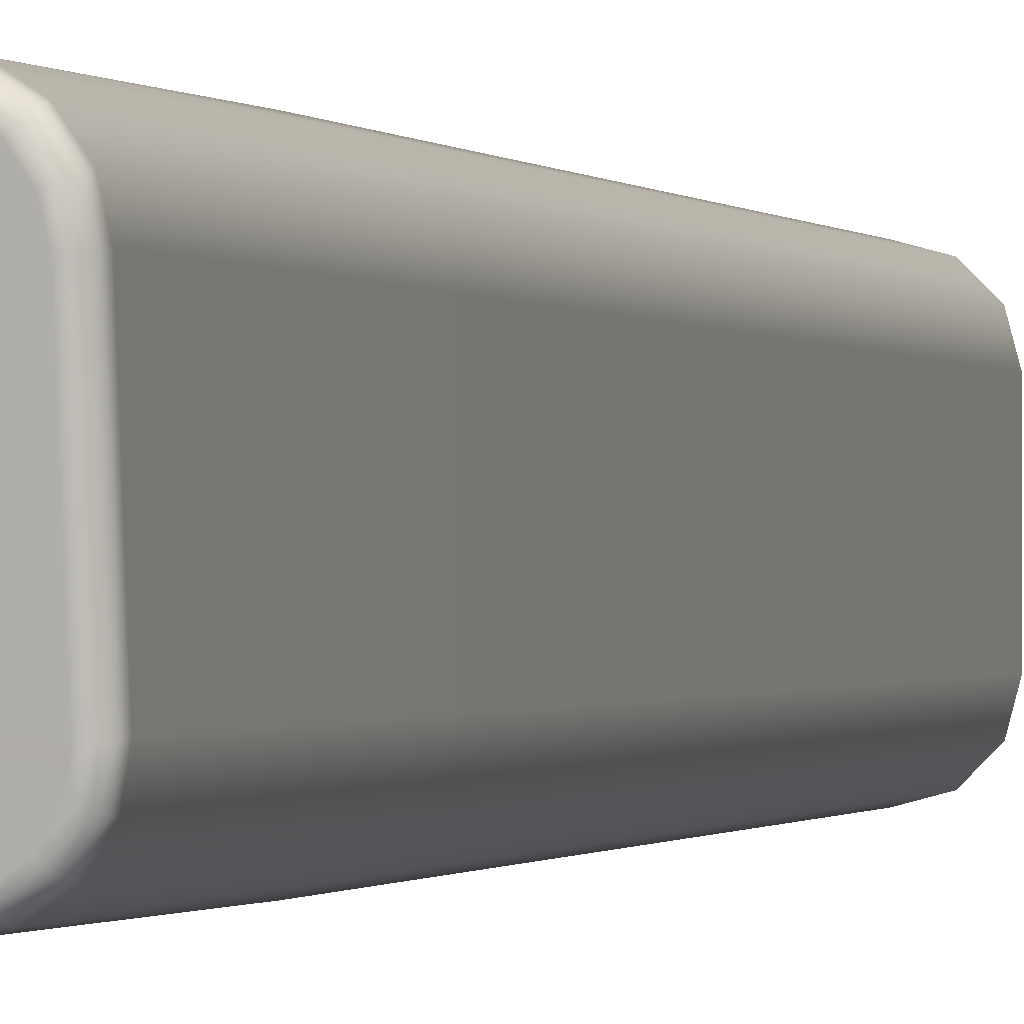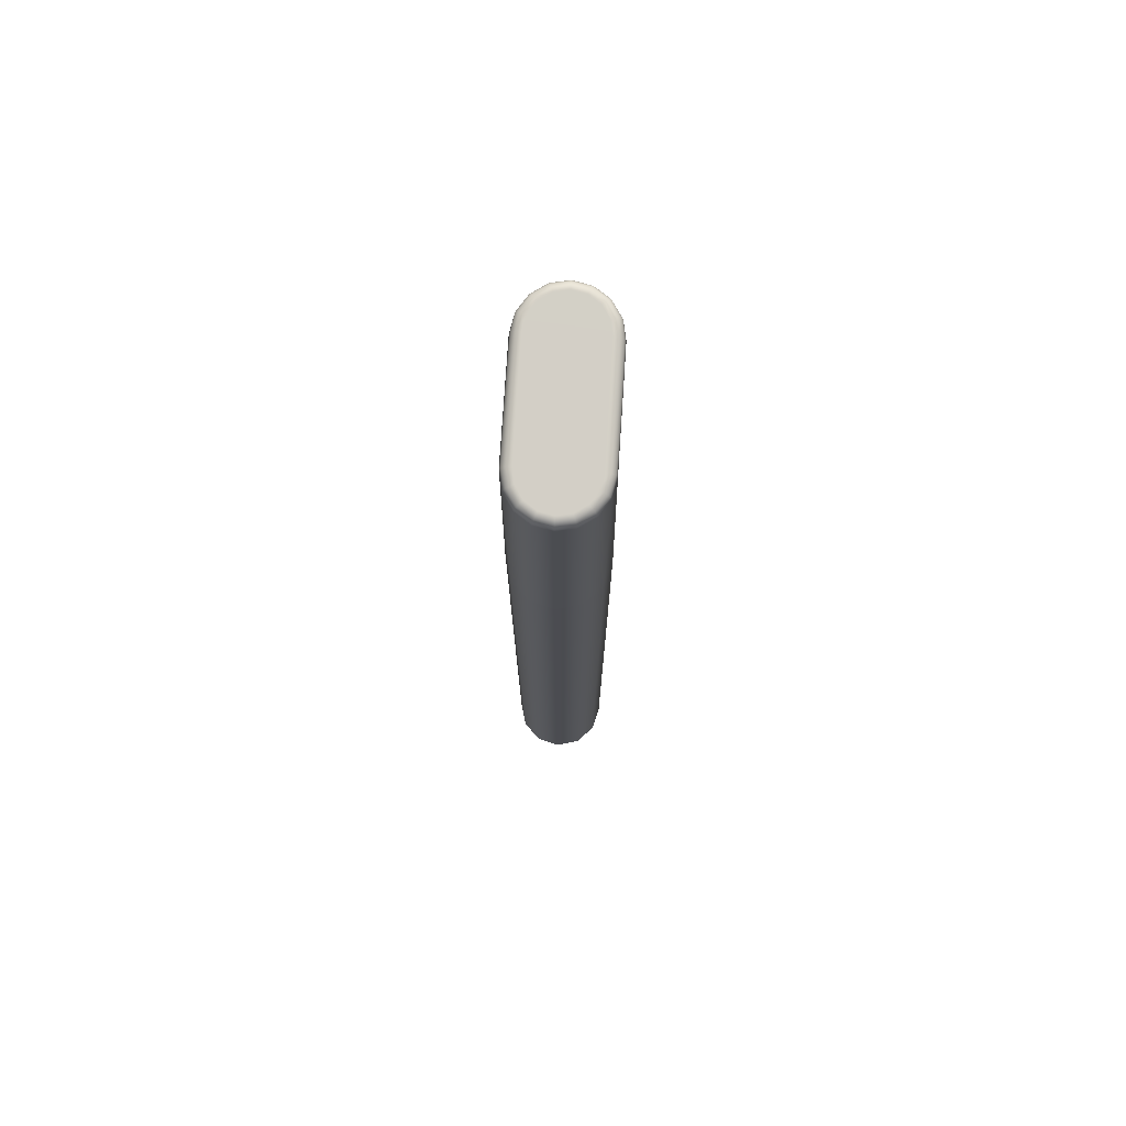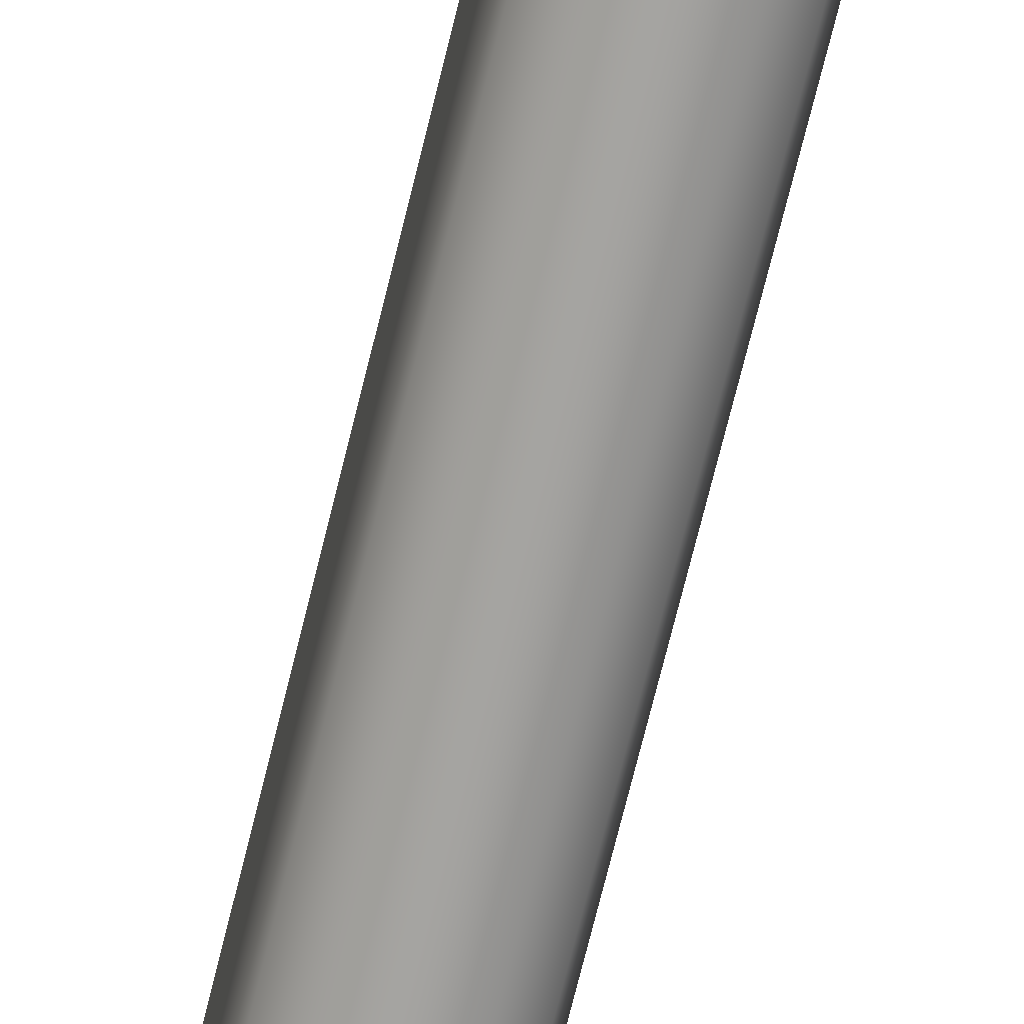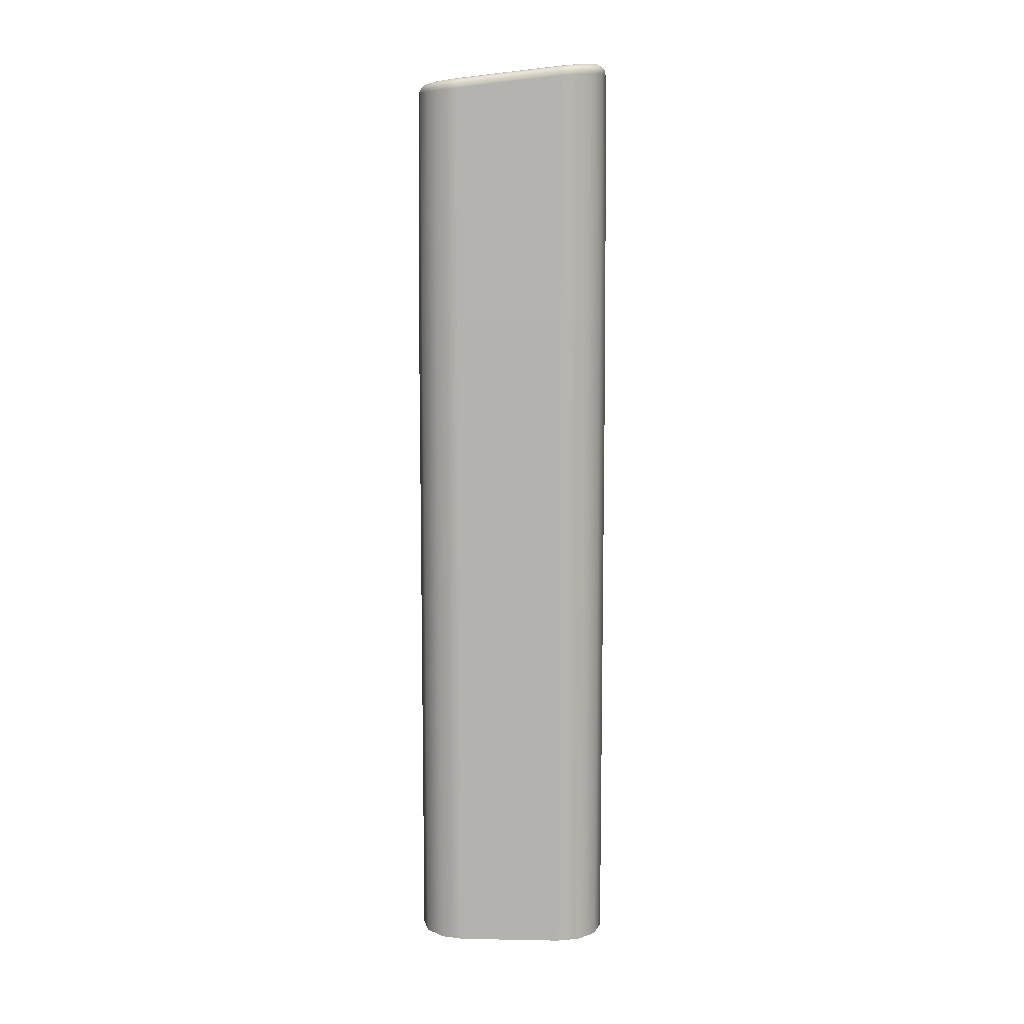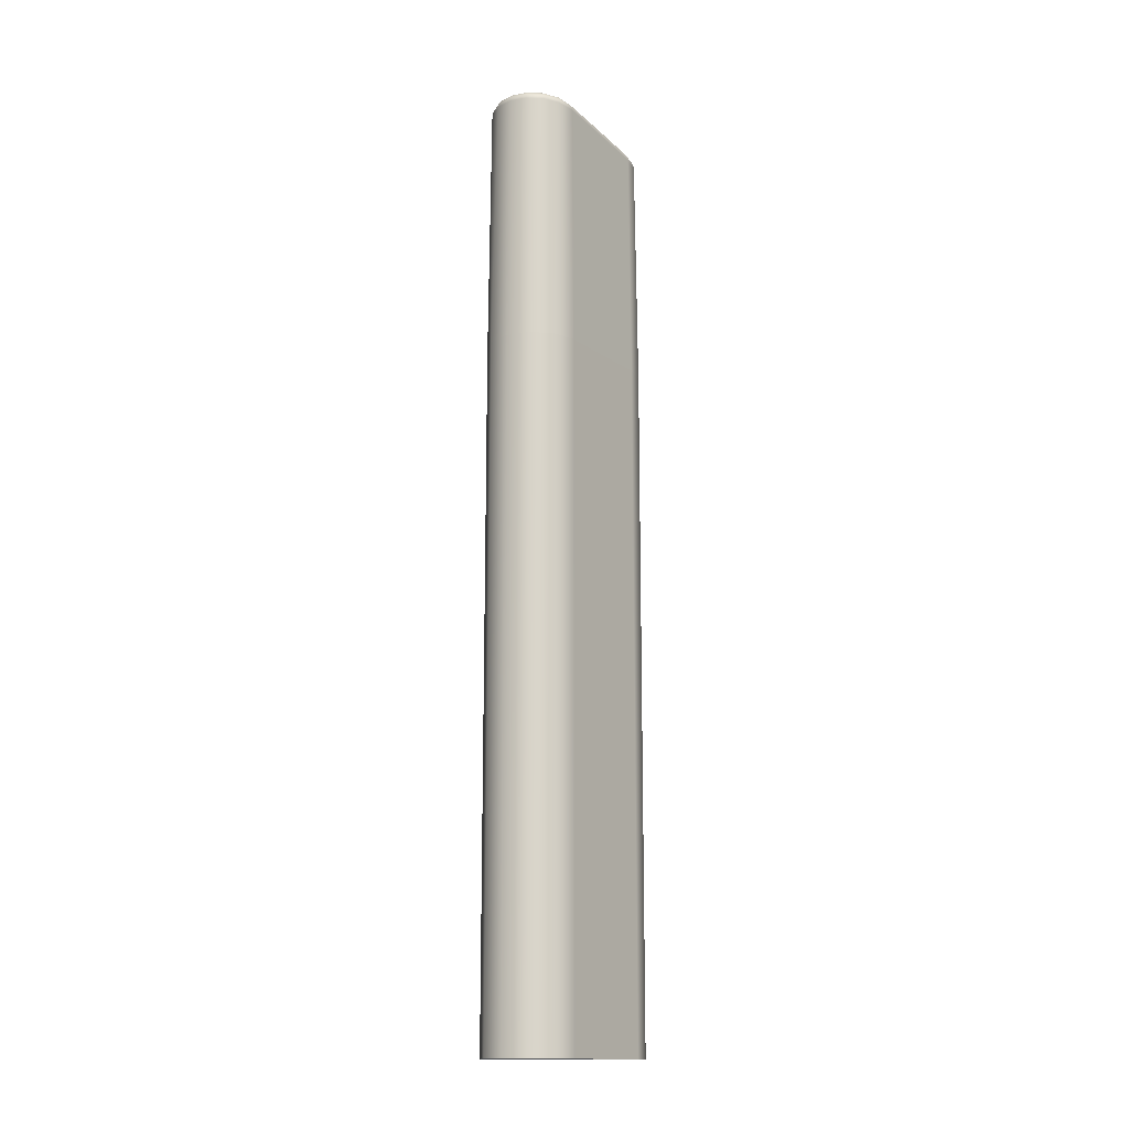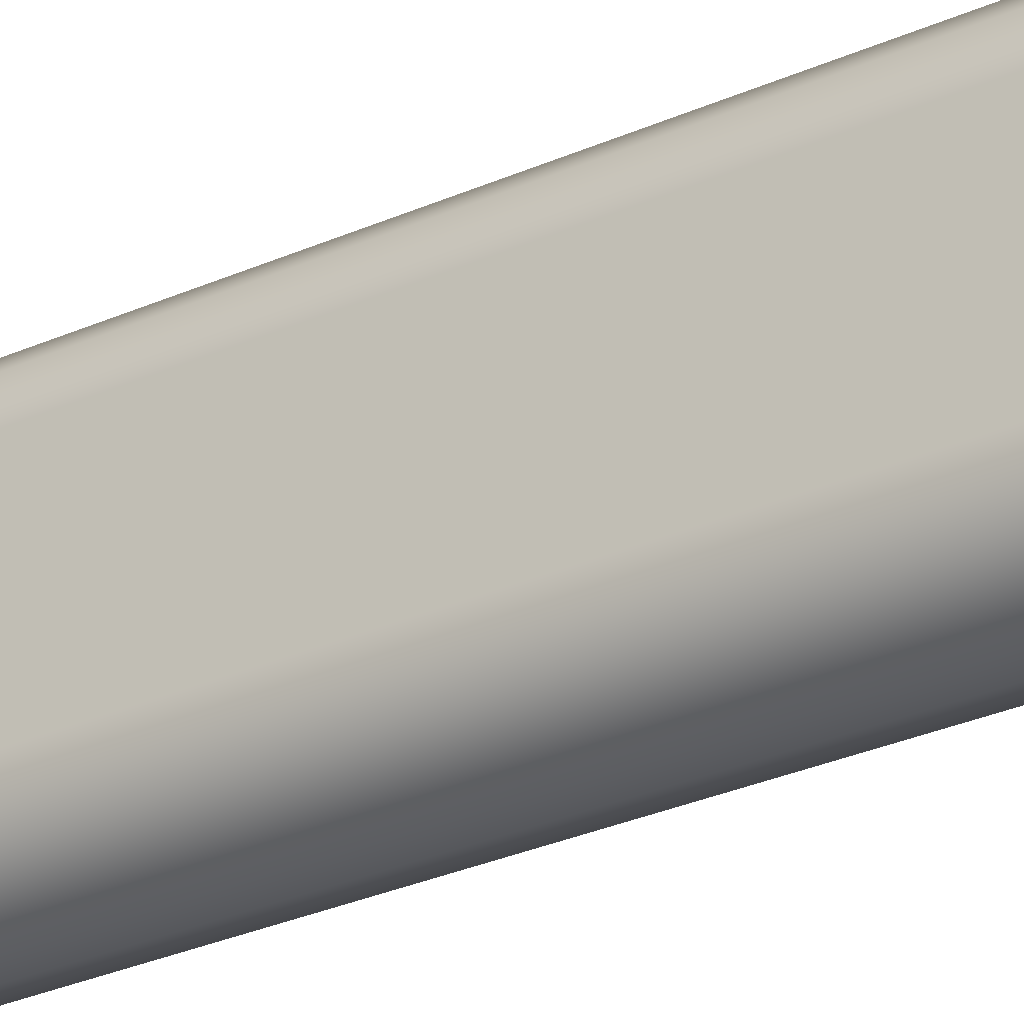
<metadata>
{"format":"obj","ext":"obj","renderer":"f3d","projection":"perspective","resolution":1024,"background":"white","views":[{"elev":-0.5,"azim":16.3,"up":"+Y"},{"elev":74.6,"azim":3.8,"up":"+Z"},{"elev":-73.0,"azim":166.1,"up":"+Y"},{"elev":9.7,"azim":92.7,"up":"+Z"},{"elev":-14.8,"azim":-145.7,"up":"+Z"},{"elev":-27.6,"azim":-54.9,"up":"+Y"}]}
</metadata>
<code>
g LED3
v 0.4293 4 17.87
v 0.4156 3.995 17.92
v 0.3791 3.991 17.96
v 0.3293 3.989 17.97
v 0.3297 3.655 17.93
v 0.33 3.322 17.9
v 0.3303 2.988 17.86
v 0.3801 2.99 17.85
v 0.4166 2.994 17.81
v 0.4303 3 17.76
v 0.4299 3.333 17.8
v 0.4296 3.667 17.84
v 0.4002 3.491 17.89
v 0.4225 3.495 17.85
v 0.3664 3.488 17.91
v -0.3303 2.988 17.86
v -0.3801 2.99 17.85
v -0.4166 2.994 17.81
v -0.4303 3 17.76
v -0.3973 2.835 17.75
v -0.3047 2.696 17.73
v -0.165 2.603 17.72
v -0.00034 2.569 17.72
v 0.1641 2.602 17.72
v 0.3044 2.696 17.73
v 0.3975 2.835 17.75
v 0.3256 2.933 17.85
v 0.2726 2.801 17.84
v 0.2339 2.755 17.83
v 0.1262 2.683 17.82
v -0.000261 2.658 17.82
v -0.1268 2.683 17.82
v -0.2341 2.755 17.83
v -0.3081 2.869 17.84
v -0.3381 2.85 17.84
v -0.2589 2.731 17.82
v -0.14 2.653 17.81
v -0.000288 2.624 17.81
v 0.1393 2.652 17.81
v 0.2587 2.731 17.82
v 0.3383 2.849 17.84
v -0.3686 2.84 17.81
v -0.282 2.711 17.8
v -0.1524 2.626 17.79
v -0.000314 2.595 17.79
v 0.1516 2.625 17.79
v 0.2818 2.711 17.8
v 0.3689 2.839 17.81
v -0.3895 2.835 17.78
v -0.2982 2.699 17.77
v -0.1612 2.608 17.76
v -0.000332 2.576 17.76
v 0.1604 2.608 17.76
v 0.2979 2.698 17.77
v 0.3897 2.834 17.78
v -0.4293 4 17.87
v -0.4156 3.995 17.92
v -0.3791 3.991 17.96
v -0.3293 3.989 17.97
v -0.3245 4.045 17.98
v -0.2715 4.175 17.99
v -0.233 4.222 18
v -0.1256 4.293 18.01
v 0.000249 4.318 18.01
v 0.1262 4.293 18.01
v 0.2331 4.221 18
v 0.3038 4.115 17.99
v 0.3961 4.164 17.89
v 0.3037 4.303 17.9
v 0.1644 4.396 17.91
v 0.000324 4.429 17.91
v -0.1636 4.396 17.91
v -0.3035 4.303 17.9
v -0.3964 4.164 17.89
v 0.3386 4.13 17.98
v -0.3909 4.158 17.92
v -0.3002 4.295 17.94
v -0.1621 4.388 17.95
v 0.000321 4.421 17.95
v 0.1629 4.388 17.95
v 0.3004 4.295 17.94
v 0.3907 4.157 17.92
v -0.3706 4.145 17.96
v -0.2847 4.276 17.97
v -0.1539 4.364 17.98
v 0.000305 4.395 17.98
v 0.1547 4.364 17.98
v 0.285 4.276 17.97
v 0.3703 4.145 17.96
v -0.3388 4.13 17.98
v -0.26 4.249 17.99
v -0.1404 4.329 18
v 0.000278 4.358 18
v 0.1411 4.329 18
v 0.2602 4.249 17.99
v -0.33 3.322 17.9
v -0.3297 3.655 17.93
v -0.4296 3.667 17.84
v -0.4299 3.333 17.8
v -0.3664 3.488 17.91
v -0.4002 3.491 17.89
v -0.4225 3.495 17.85
v 0.45 4 15.5
v 0.45 3 15.5
v -0.45 3 15.5
v -0.3897 2.775 15.5
v -0.225 2.61 15.5
v 0 2.55 15.5
v 0.225 2.61 15.5
v 0.3897 2.775 15.5
v -0.45 4 15.5
v 0.3897 4.225 15.5
v 0.225 4.39 15.5
v 0 4.45 15.5
v -0.225 4.39 15.5
v -0.3897 4.225 15.5
v 0.45 4 9
v 0.45 3 9
v 0.3897 2.775 9
v 0.225 2.61 9
v 0 2.55 9
v -0.225 2.61 9
v -0.3897 2.775 9
v -0.45 3 9
v -0.45 4 9
v -0.3897 4.225 9
v -0.225 4.39 9
v 0 4.45 9
v 0.225 4.39 9
v 0.3897 4.225 9
v -0.3897 2.775 12.25
v -0.225 2.61 12.25
v 0 2.55 12.25
v 0.225 2.61 12.25
v 0.3897 2.775 12.25
v 0.3897 4.225 12.25
v 0.225 4.39 12.25
v 0 4.45 12.25
v -0.225 4.39 12.25
v -0.3897 4.225 12.25
f 12 1 14
f 14 1 2
f 14 2 13
f 13 2 3
f 13 3 15
f 15 3 5
f 15 5 6
f 3 4 5
f 7 8 6
f 6 8 15
f 15 8 13
f 13 8 9
f 13 9 14
f 14 9 10
f 14 10 11
f 11 12 14
f 34 16 35
f 35 16 17
f 35 17 42
f 42 17 18
f 42 18 49
f 49 18 19
f 49 19 20
f 20 21 49
f 49 21 50
f 49 50 42
f 42 50 43
f 42 43 35
f 35 43 36
f 35 36 33
f 33 36 37
f 33 37 32
f 32 37 31
f 31 37 38
f 31 38 39
f 39 38 46
f 39 46 47
f 47 46 54
f 47 54 55
f 55 54 26
f 55 26 10
f 21 22 50
f 50 22 51
f 50 51 43
f 43 51 44
f 43 44 36
f 36 44 37
f 51 22 52
f 52 22 23
f 52 23 24
f 52 24 53
f 53 24 25
f 53 25 54
f 54 25 26
f 10 9 55
f 55 9 48
f 55 48 47
f 47 48 40
f 47 40 39
f 39 40 29
f 39 29 30
f 9 8 48
f 48 8 41
f 48 41 40
f 40 41 28
f 40 28 29
f 7 27 8
f 8 27 41
f 27 28 41
f 30 31 39
f 33 34 35
f 38 37 45
f 45 37 44
f 45 44 52
f 52 44 51
f 38 45 46
f 46 45 53
f 46 53 54
f 53 45 52
f 74 56 76
f 76 56 57
f 76 57 83
f 83 57 58
f 83 58 90
f 90 58 60
f 90 60 61
f 58 59 60
f 90 61 91
f 91 61 62
f 91 62 63
f 91 63 92
f 92 63 64
f 92 64 93
f 93 64 94
f 93 94 86
f 86 94 87
f 86 87 79
f 79 87 80
f 79 80 70
f 70 80 69
f 69 80 81
f 69 81 68
f 68 81 82
f 68 82 1
f 1 82 2
f 2 82 89
f 2 89 3
f 3 89 75
f 3 75 4
f 4 75 67
f 67 75 95
f 67 95 66
f 66 95 65
f 65 95 94
f 65 94 64
f 70 71 79
f 79 71 72
f 79 72 78
f 78 72 73
f 78 73 77
f 77 73 74
f 77 74 76
f 77 76 84
f 84 76 83
f 84 83 91
f 91 83 90
f 86 79 78
f 78 77 85
f 85 77 84
f 85 84 92
f 92 84 91
f 89 82 81
f 81 80 88
f 88 80 87
f 88 87 95
f 95 87 94
f 93 86 85
f 85 86 78
f 93 85 92
f 75 89 88
f 88 89 81
f 75 88 95
f 99 19 102
f 102 19 18
f 102 18 101
f 101 18 17
f 101 17 100
f 100 17 16
f 100 16 96
f 96 97 100
f 100 97 58
f 100 58 101
f 101 58 57
f 101 57 102
f 102 57 56
f 102 56 98
f 97 59 58
f 98 99 102
f 34 33 16
f 16 33 31
f 16 31 96
f 96 31 63
f 96 63 97
f 97 63 62
f 97 62 59
f 59 62 61
f 59 61 60
f 33 32 31
f 30 28 31
f 31 28 7
f 31 7 6
f 30 29 28
f 28 27 7
f 31 6 65
f 65 6 5
f 65 5 66
f 66 5 4
f 66 4 67
f 65 64 31
f 31 64 63
f 1 12 103
f 103 12 11
f 103 11 104
f 104 11 10
f 10 26 104
f 104 26 110
f 110 26 25
f 110 25 109
f 109 25 24
f 109 24 108
f 108 24 23
f 108 23 22
f 108 22 107
f 107 22 21
f 107 21 106
f 106 21 20
f 106 20 105
f 105 20 19
f 19 99 105
f 105 99 111
f 111 99 98
f 111 98 56
f 56 74 111
f 111 74 116
f 116 74 73
f 116 73 115
f 115 73 72
f 115 72 114
f 114 72 71
f 114 71 70
f 114 70 113
f 113 70 69
f 113 69 112
f 112 69 68
f 112 68 103
f 103 68 1
f 118 120 117
f 117 120 129
f 117 129 130
f 118 119 120
f 129 120 128
f 128 120 121
f 128 121 122
f 123 124 122
f 122 124 127
f 122 127 128
f 124 125 127
f 127 125 126
f 105 124 131
f 131 124 123
f 131 123 132
f 132 123 122
f 132 122 133
f 133 122 121
f 133 121 134
f 134 121 120
f 134 120 135
f 135 120 119
f 135 119 118
f 118 104 135
f 135 104 110
f 135 110 134
f 134 110 109
f 134 109 133
f 133 109 108
f 133 108 132
f 132 108 107
f 132 107 131
f 131 107 106
f 131 106 105
f 118 117 104
f 104 117 103
f 103 117 136
f 136 117 130
f 136 130 137
f 137 130 129
f 137 129 138
f 138 129 128
f 138 128 139
f 139 128 127
f 139 127 140
f 140 127 126
f 140 126 125
f 125 111 140
f 140 111 116
f 140 116 139
f 139 116 115
f 139 115 138
f 138 115 114
f 138 114 137
f 137 114 113
f 137 113 136
f 136 113 112
f 136 112 103
f 125 124 111
f 111 124 105

</code>
